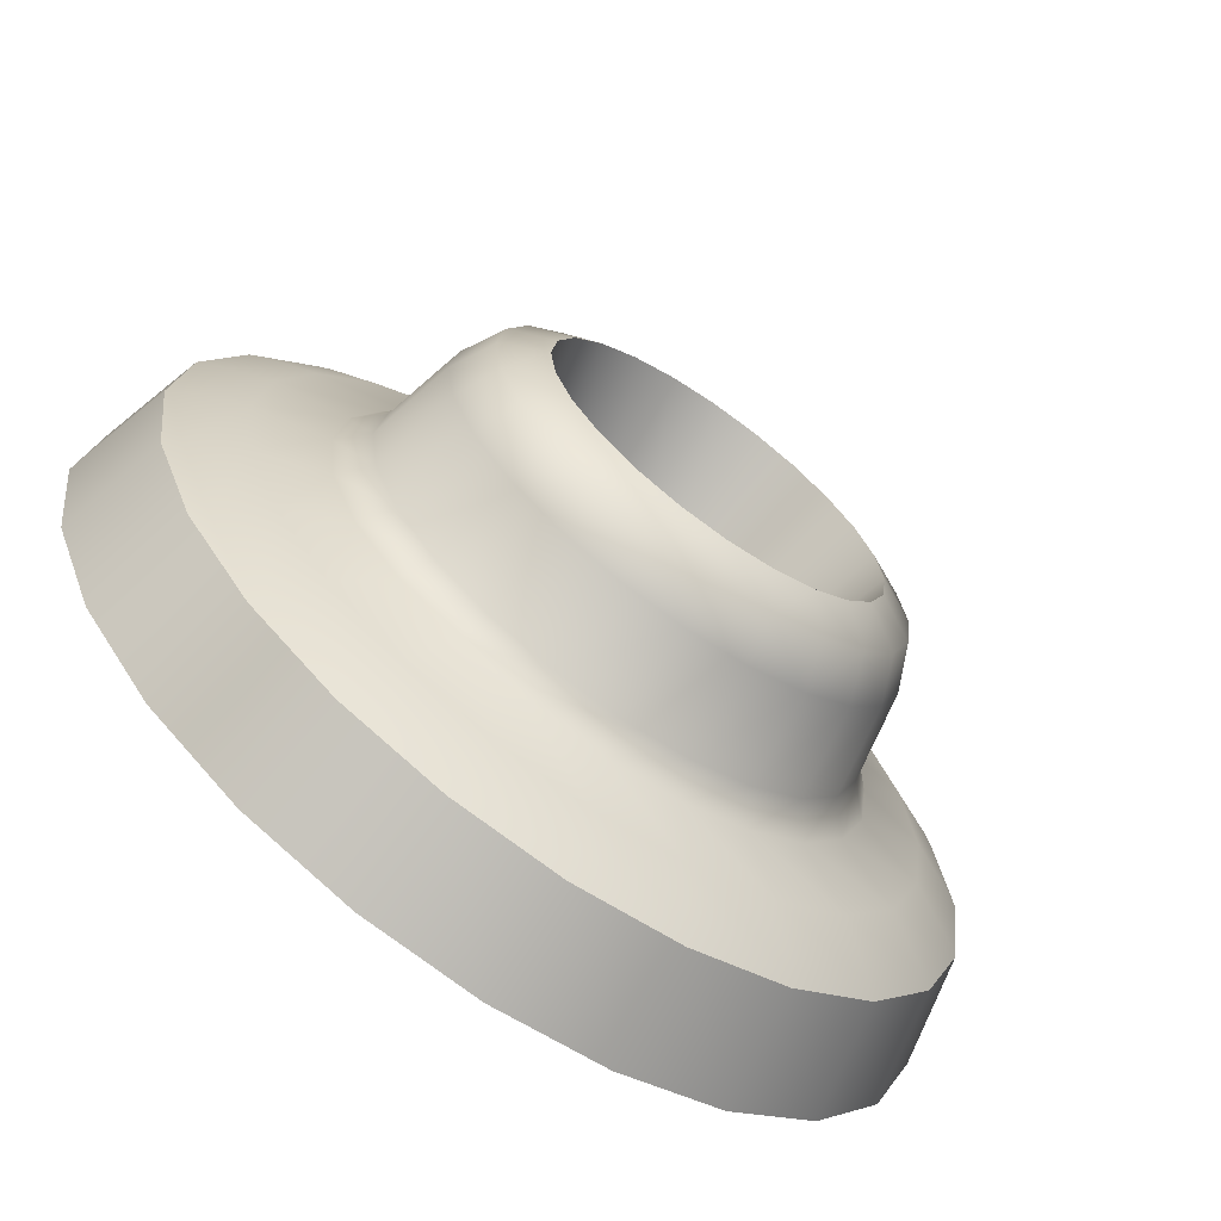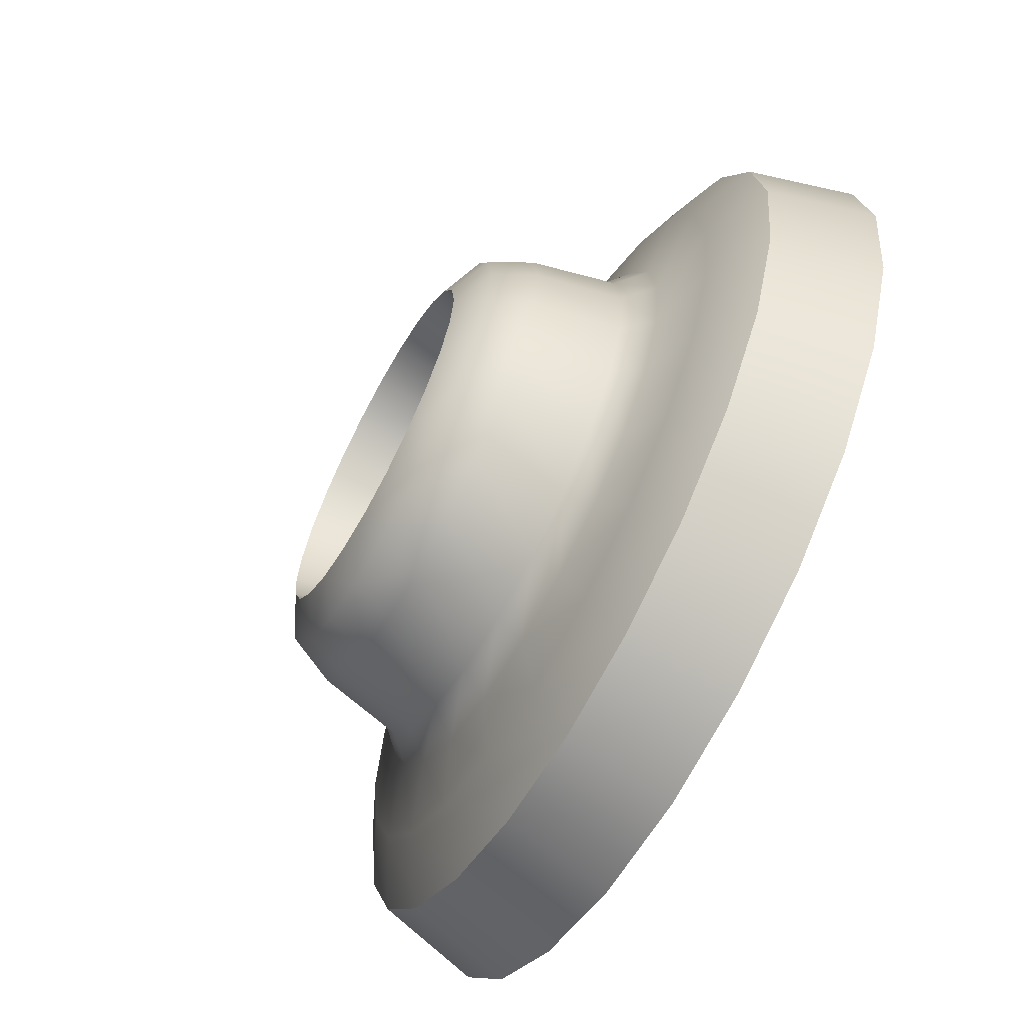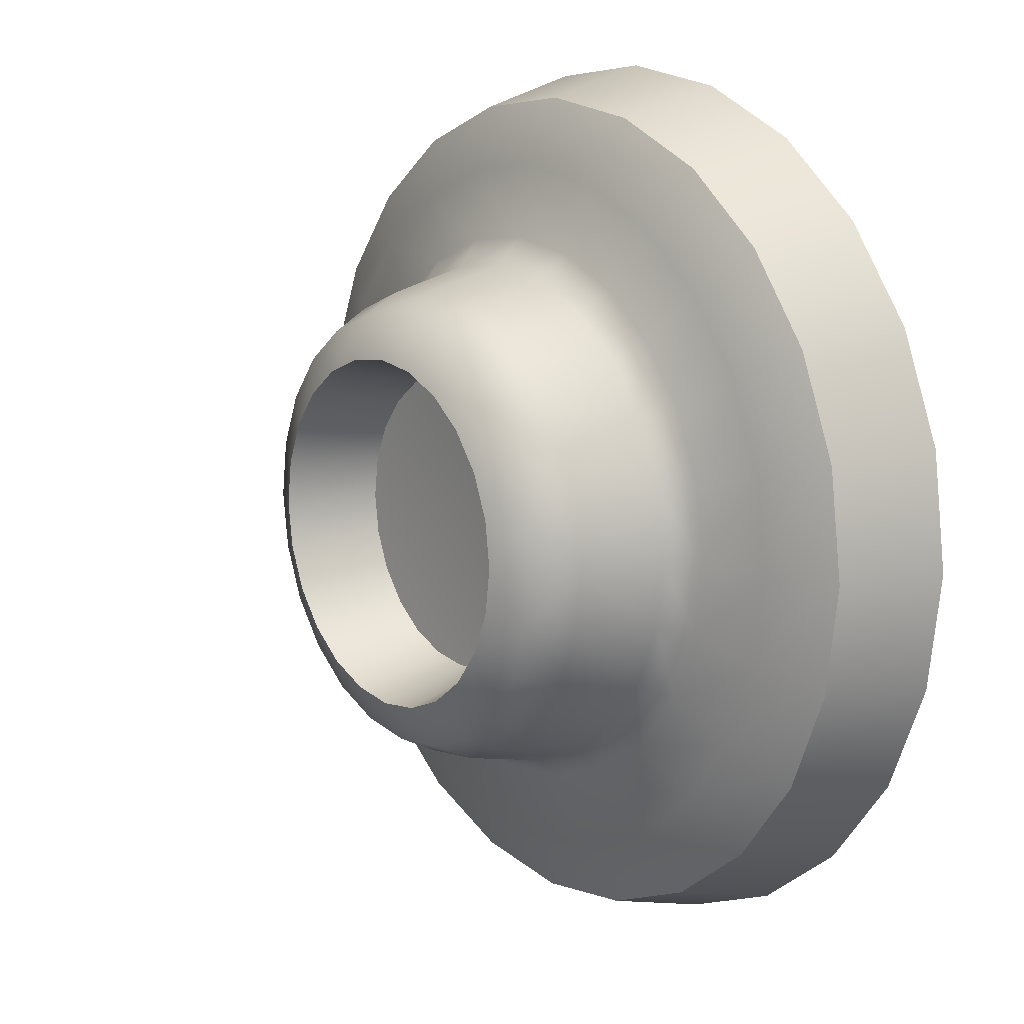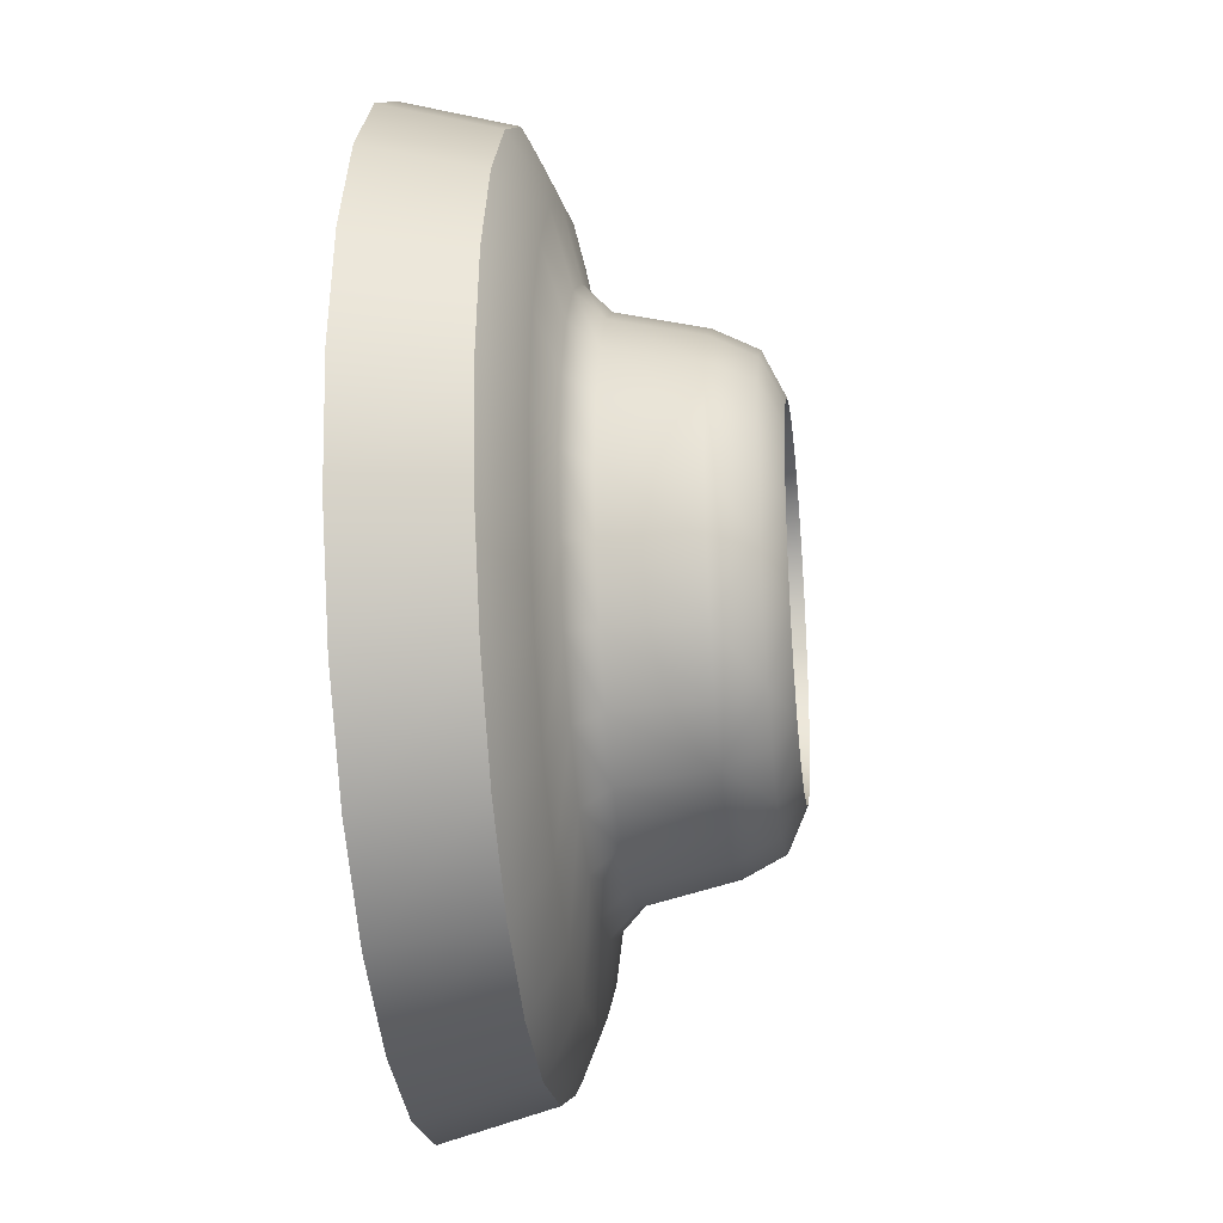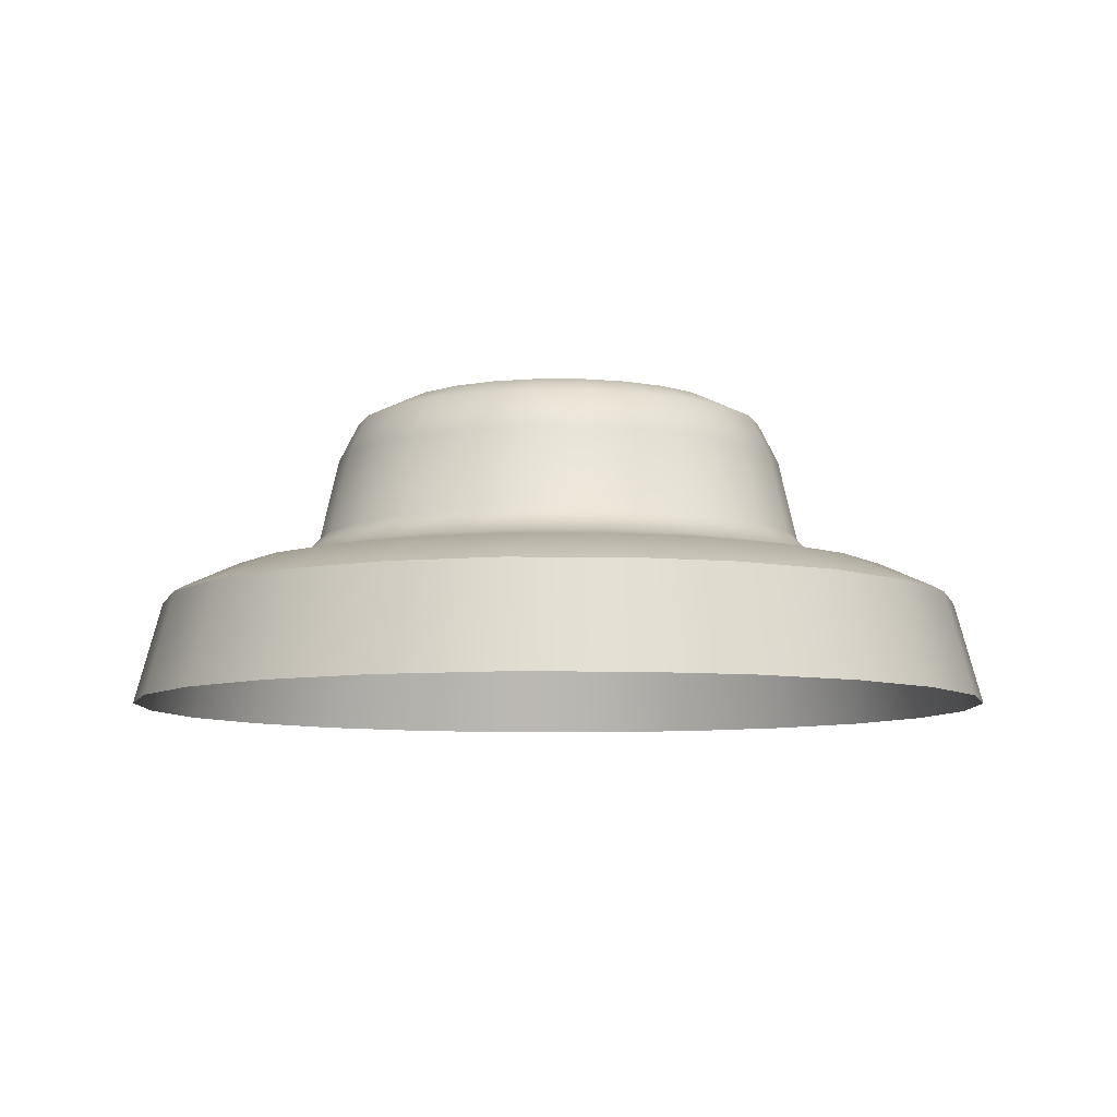
<metadata>
{"format":"obj","ext":"obj","renderer":"f3d","projection":"perspective","resolution":1024,"background":"white","views":[{"elev":-67.9,"azim":-35.4,"up":"+Y"},{"elev":-65.6,"azim":61.5,"up":"+Y"},{"elev":13.0,"azim":52.6,"up":"+Y"},{"elev":-27.1,"azim":-83.6,"up":"+Y"},{"elev":-7.7,"azim":172.1,"up":"+Z"}]}
</metadata>
<code>
v 0.9972 1.3 -0.3699
v 0.9333 1.283 -0.1262
v 0.9668 1.033 -0.1262
v 1.033 1.033 -0.3699
v 0.8946 1.549 -0.3699
v 0.8373 1.516 -0.1262
v 0.73 1.763 -0.3699
v 0.6832 1.716 -0.1262
v 0.5165 1.928 -0.3699
v 0.4834 1.87 -0.1262
v 0.2672 2.03 -0.3699
v 0.2501 1.966 -0.1262
v 1e-05 2.066 -0.3699
v 1e-05 2 -0.1262
v -0.2672 2.03 -0.3699
v -0.2501 1.966 -0.1262
v -0.5165 1.928 -0.3699
v -0.4834 1.87 -0.1262
v -0.73 1.763 -0.3699
v -0.6833 1.716 -0.1262
v -0.8946 1.549 -0.3699
v -0.8373 1.516 -0.1262
v -0.9972 1.3 -0.3699
v -0.9333 1.283 -0.1262
v -1.033 1.033 -0.3699
v -0.9668 1.033 -0.1262
v -0.9972 0.7658 -0.3699
v -0.9333 0.7829 -0.1262
v -0.8946 0.5165 -0.3699
v -0.8373 0.5496 -0.1262
v -0.73 0.303 -0.3699
v -0.6832 0.3497 -0.1262
v -0.5165 0.1384 -0.3699
v -0.4834 0.1957 -0.1262
v -0.2672 0.0358 -0.3699
v -0.2501 0.09965 -0.1262
v -1e-05 0 -0.3699
v -1e-05 0.06615 -0.1262
v 0.2672 0.0358 -0.3699
v 0.2501 0.09967 -0.1262
v 0.5165 0.1384 -0.3699
v 0.4834 0.1957 -0.1262
v 0.73 0.303 -0.3699
v 0.6832 0.3497 -0.1262
v 0.8946 0.5165 -0.3699
v 0.8373 0.5496 -0.1262
v 0.9972 0.7658 -0.3699
v 0.9333 0.7829 -0.1262
v 0.4821 1.162 0.3241
v 0.5277 1.174 0.2303
v 0.4734 1.306 0.2303
v 0.4325 1.283 0.3241
v 0.3492 1.235 0.3699
v 0.3893 1.137 0.3699
v 0.4032 1.033 0.3699
v 0.4994 1.033 0.3241
v 0.3529 1.386 0.3241
v 0.3863 1.419 0.2303
v 0.2733 1.506 0.2303
v 0.2497 1.465 0.3241
v 0.2016 1.382 0.3699
v 0.285 1.318 0.3699
v 0.1292 1.515 0.3241
v 0.1414 1.561 0.2303
v 0 1.58 0.2303
v 0 1.532 0.3241
v 0 1.436 0.3699
v 0.1043 1.422 0.3699
v -0.1292 1.515 0.3241
v -0.1414 1.561 0.2303
v -0.2733 1.506 0.2303
v -0.2497 1.465 0.3241
v -0.2016 1.382 0.3699
v -0.1043 1.422 0.3699
v -0.3529 1.386 0.3241
v -0.3863 1.419 0.2303
v -0.4734 1.306 0.2303
v -0.4325 1.283 0.3241
v -0.3492 1.235 0.3699
v -0.285 1.318 0.3699
v -0.4821 1.162 0.3241
v -0.5277 1.174 0.2303
v -0.5466 1.033 0.2303
v -0.4994 1.033 0.3241
v -0.4032 1.033 0.3699
v -0.3893 1.137 0.3699
v -0.4821 0.9038 0.3241
v -0.5277 0.8916 0.2303
v -0.4734 0.7597 0.2303
v -0.4325 0.7833 0.3241
v -0.3492 0.8314 0.3699
v -0.3893 0.9287 0.3699
v -0.3529 0.6801 0.3241
v -0.3863 0.6467 0.2303
v -0.2733 0.5596 0.2303
v -0.2497 0.6005 0.3241
v -0.2016 0.6838 0.3699
v -0.285 0.748 0.3699
v -0.1292 0.5509 0.3241
v -0.1414 0.5053 0.2303
v 0 0.4863 0.2303
v 0 0.5336 0.3241
v 0 0.6297 0.3699
v -0.1043 0.6437 0.3699
v 0.1292 0.5509 0.3241
v 0.1414 0.5053 0.2303
v 0.2733 0.5596 0.2303
v 0.2497 0.6005 0.3241
v 0.2016 0.6838 0.3699
v 0.1043 0.6437 0.3699
v 0.3529 0.6801 0.3241
v 0.3863 0.6467 0.2303
v 0.4734 0.7597 0.2303
v 0.4325 0.7833 0.3241
v 0.3492 0.8314 0.3699
v 0.285 0.748 0.3699
v 0.4821 0.9038 0.3241
v 0.5277 0.8916 0.2303
v 0.5466 1.033 0.2303
v 0.3893 0.9287 0.3699
v 0.5706 1.186 0.03566
v 0.5119 1.328 0.03566
v 0.591 1.033 0.03566
v 0.4177 1.451 0.03566
v 0.2955 1.545 0.03566
v 0.1529 1.604 0.03566
v 0 1.624 0.03566
v -0.1529 1.604 0.03566
v -0.2955 1.545 0.03566
v -0.4177 1.451 0.03566
v -0.5118 1.328 0.03566
v -0.5705 1.186 0.03566
v -0.591 1.033 0.03566
v -0.5705 0.8801 0.03566
v -0.5118 0.7375 0.03566
v -0.4177 0.6153 0.03566
v -0.2955 0.5211 0.03566
v -0.1529 0.4624 0.03566
v 0 0.442 0.03566
v 0.1529 0.4624 0.03566
v 0.2955 0.5211 0.03566
v 0.4177 0.6153 0.03566
v 0.5119 0.7375 0.03566
v 0.5706 0.8801 0.03566
v 0.6286 1.201 -0.02233
v 0.7862 1.244 -0.05416
v 0.7053 1.44 -0.05416
v 0.5639 1.359 -0.02233
v 0.6512 1.033 -0.02233
v 0.8144 1.033 -0.05416
v 0.6286 0.8645 -0.02233
v 0.7862 0.8223 -0.05416
v 0.5639 0.7074 -0.02233
v 0.7053 0.6258 -0.05416
v 0.4602 0.5728 -0.02233
v 0.5755 0.4575 -0.05416
v 0.3256 0.469 -0.02233
v 0.4072 0.3277 -0.05416
v 0.1684 0.4044 -0.02233
v 0.2107 0.2468 -0.05416
v 0 0.3818 -0.02233
v 0 0.2186 -0.05416
v -0.1684 0.4044 -0.02233
v -0.2107 0.2468 -0.05416
v -0.3256 0.469 -0.02233
v -0.4072 0.3277 -0.05416
v -0.4602 0.5728 -0.02233
v -0.5755 0.4574 -0.05416
v -0.564 0.7074 -0.02233
v -0.7053 0.6258 -0.05416
v -0.6286 0.8645 -0.02233
v -0.7862 0.8223 -0.05416
v -0.6512 1.033 -0.02233
v -0.8144 1.033 -0.05416
v -0.6286 1.201 -0.02233
v -0.7862 1.244 -0.05416
v -0.564 1.359 -0.02233
v -0.7053 1.44 -0.05416
v -0.4602 1.493 -0.02233
v -0.5755 1.609 -0.05416
v -0.3256 1.597 -0.02233
v -0.4072 1.738 -0.05416
v -0.1684 1.662 -0.02233
v -0.2106 1.819 -0.05416
v 1e-05 1.684 -0.02233
v 1e-05 1.847 -0.05416
v 0.1684 1.662 -0.02233
v 0.2107 1.819 -0.05416
v 0.3256 1.597 -0.02233
v 0.4072 1.738 -0.05416
v 0.4602 1.493 -0.02233
v 0.5755 1.609 -0.05416
v 0.3385 1.124 0.153
v 0.3507 1.033 0.153
v 0.3037 1.208 0.153
v 0.2478 1.281 0.153
v 0.1753 1.337 0.153
v 0.09071 1.371 0.153
v 0 1.384 0.153
v -0.0907 1.371 0.153
v -0.1753 1.337 0.153
v -0.2478 1.281 0.153
v -0.3037 1.208 0.153
v -0.3385 1.124 0.153
v -0.3507 1.033 0.153
v -0.3385 0.9423 0.153
v -0.3037 0.8577 0.153
v -0.2478 0.7852 0.153
v -0.1753 0.7293 0.153
v -0.0907 0.6945 0.153
v 0 0.6823 0.153
v 0.09071 0.6945 0.153
v 0.1753 0.7293 0.153
v 0.2478 0.7852 0.153
v 0.3037 0.8577 0.153
v 0.3385 0.9423 0.153
v 0 1.033 0.1279
v 0.8108 1.501 -0.1098
v 0.9038 1.275 -0.1098
v 0.9363 1.033 -0.1098
v 0.9038 0.7908 -0.1098
v 0.8108 0.5648 -0.1098
v 0.6617 0.3713 -0.1098
v 0.4682 0.2221 -0.1098
v 0.2422 0.1291 -0.1098
v -1e-05 0.09671 -0.1098
v -0.2422 0.1291 -0.1098
v -0.4681 0.2221 -0.1098
v -0.6616 0.3713 -0.1098
v -0.8108 0.5648 -0.1098
v -0.9038 0.7908 -0.1098
v -0.9363 1.033 -0.1098
v -0.9038 1.275 -0.1098
v -0.8108 1.501 -0.1098
v -0.6617 1.695 -0.1098
v -0.4681 1.844 -0.1098
v -0.2422 1.937 -0.1098
v 1e-05 1.969 -0.1098
v 0.2422 1.937 -0.1098
v 0.4681 1.844 -0.1098
v 0.6616 1.695 -0.1098
f 1 2 3
f 1 3 4
f 5 6 2
f 5 2 1
f 7 8 6
f 7 6 5
f 9 10 8
f 9 8 7
f 11 12 10
f 11 10 9
f 13 14 12
f 13 12 11
f 15 16 14
f 15 14 13
f 17 18 16
f 17 16 15
f 19 20 18
f 19 18 17
f 21 22 20
f 21 20 19
f 23 24 22
f 23 22 21
f 25 26 24
f 25 24 23
f 27 28 26
f 27 26 25
f 29 30 28
f 29 28 27
f 31 32 30
f 31 30 29
f 33 34 32
f 33 32 31
f 35 36 34
f 35 34 33
f 37 38 36
f 37 36 35
f 39 40 38
f 39 38 37
f 41 42 40
f 41 40 39
f 43 44 42
f 43 42 41
f 45 46 44
f 45 44 43
f 47 48 46
f 47 46 45
f 4 3 48
f 4 48 47
f 49 50 51
f 49 51 52
f 53 54 49
f 53 49 52
f 49 54 55
f 49 55 56
f 57 58 59
f 57 59 60
f 61 62 57
f 61 57 60
f 57 62 53
f 57 53 52
f 63 64 65
f 63 65 66
f 67 68 63
f 67 63 66
f 63 68 61
f 63 61 60
f 69 70 71
f 69 71 72
f 73 74 69
f 73 69 72
f 69 74 67
f 69 67 66
f 75 76 77
f 75 77 78
f 79 80 75
f 79 75 78
f 75 80 73
f 75 73 72
f 81 82 83
f 81 83 84
f 85 86 81
f 85 81 84
f 81 86 79
f 81 79 78
f 87 88 89
f 87 89 90
f 91 92 87
f 91 87 90
f 87 92 85
f 87 85 84
f 93 94 95
f 93 95 96
f 97 98 93
f 97 93 96
f 93 98 91
f 93 91 90
f 99 100 101
f 99 101 102
f 103 104 99
f 103 99 102
f 99 104 97
f 99 97 96
f 105 106 107
f 105 107 108
f 109 110 105
f 109 105 108
f 105 110 103
f 105 103 102
f 111 112 113
f 111 113 114
f 115 116 111
f 115 111 114
f 111 116 109
f 111 109 108
f 117 118 119
f 117 119 56
f 55 120 117
f 55 117 56
f 117 120 115
f 117 115 114
f 51 50 121
f 51 121 122
f 123 121 50
f 123 50 119
f 59 58 124
f 59 124 125
f 122 124 58
f 122 58 51
f 65 64 126
f 65 126 127
f 125 126 64
f 125 64 59
f 71 70 128
f 71 128 129
f 127 128 70
f 127 70 65
f 77 76 130
f 77 130 131
f 129 130 76
f 129 76 71
f 83 82 132
f 83 132 133
f 131 132 82
f 131 82 77
f 89 88 134
f 89 134 135
f 133 134 88
f 133 88 83
f 95 94 136
f 95 136 137
f 135 136 94
f 135 94 89
f 101 100 138
f 101 138 139
f 137 138 100
f 137 100 95
f 107 106 140
f 107 140 141
f 139 140 106
f 139 106 101
f 113 112 142
f 113 142 143
f 141 142 112
f 141 112 107
f 119 118 144
f 119 144 123
f 143 144 118
f 143 118 113
f 145 146 147
f 145 147 148
f 149 150 146
f 149 146 145
f 151 152 150
f 151 150 149
f 153 154 152
f 153 152 151
f 155 156 154
f 155 154 153
f 157 158 156
f 157 156 155
f 159 160 158
f 159 158 157
f 161 162 160
f 161 160 159
f 163 164 162
f 163 162 161
f 165 166 164
f 165 164 163
f 167 168 166
f 167 166 165
f 169 170 168
f 169 168 167
f 171 172 170
f 171 170 169
f 173 174 172
f 173 172 171
f 175 176 174
f 175 174 173
f 177 178 176
f 177 176 175
f 179 180 178
f 179 178 177
f 181 182 180
f 181 180 179
f 183 184 182
f 183 182 181
f 185 186 184
f 185 184 183
f 187 188 186
f 187 186 185
f 189 190 188
f 189 188 187
f 191 192 190
f 191 190 189
f 148 147 192
f 148 192 191
f 54 193 194
f 54 194 55
f 53 195 193
f 53 193 54
f 62 196 195
f 62 195 53
f 61 197 196
f 61 196 62
f 68 198 197
f 68 197 61
f 67 199 198
f 67 198 68
f 74 200 199
f 74 199 67
f 73 201 200
f 73 200 74
f 80 202 201
f 80 201 73
f 79 203 202
f 79 202 80
f 86 204 203
f 86 203 79
f 85 205 204
f 85 204 86
f 92 206 205
f 92 205 85
f 91 207 206
f 91 206 92
f 98 208 207
f 98 207 91
f 97 209 208
f 97 208 98
f 104 210 209
f 104 209 97
f 103 211 210
f 103 210 104
f 110 212 211
f 110 211 103
f 109 213 212
f 109 212 110
f 116 214 213
f 116 213 109
f 115 215 214
f 115 214 116
f 120 216 215
f 120 215 115
f 55 194 216
f 55 216 120
f 194 193 217
f 193 195 217
f 195 196 217
f 196 197 217
f 197 198 217
f 198 199 217
f 199 200 217
f 200 201 217
f 201 202 217
f 202 203 217
f 203 204 217
f 204 205 217
f 205 206 217
f 206 207 217
f 207 208 217
f 208 209 217
f 209 210 217
f 210 211 217
f 211 212 217
f 212 213 217
f 213 214 217
f 214 215 217
f 215 216 217
f 216 194 217
f 218 219 2
f 218 2 6
f 220 221 48
f 220 48 3
f 222 223 44
f 222 44 46
f 224 225 40
f 224 40 42
f 226 227 36
f 226 36 38
f 228 229 32
f 228 32 34
f 230 231 28
f 230 28 30
f 232 233 24
f 232 24 26
f 234 235 20
f 234 20 22
f 236 237 16
f 236 16 18
f 238 239 12
f 238 12 14
f 240 241 8
f 240 8 10
f 241 192 147
f 241 147 218
f 240 190 192
f 240 192 241
f 239 188 190
f 239 190 240
f 237 184 186
f 237 186 238
f 235 180 182
f 235 182 236
f 233 176 178
f 233 178 234
f 231 172 174
f 231 174 232
f 229 168 170
f 229 170 230
f 227 164 166
f 227 166 228
f 225 160 162
f 225 162 226
f 223 156 158
f 223 158 224
f 221 152 154
f 221 154 222
f 219 146 150
f 219 150 220
f 152 221 220
f 152 220 150
f 156 223 222
f 156 222 154
f 160 225 224
f 160 224 158
f 164 227 226
f 164 226 162
f 168 229 228
f 168 228 166
f 172 231 230
f 172 230 170
f 176 233 232
f 176 232 174
f 180 235 234
f 180 234 178
f 184 237 236
f 184 236 182
f 188 239 238
f 188 238 186
f 146 219 218
f 146 218 147
f 3 2 219
f 3 219 220
f 46 48 221
f 46 221 222
f 42 44 223
f 42 223 224
f 38 40 225
f 38 225 226
f 34 36 227
f 34 227 228
f 30 32 229
f 30 229 230
f 26 28 231
f 26 231 232
f 22 24 233
f 22 233 234
f 18 20 235
f 18 235 236
f 14 16 237
f 14 237 238
f 10 12 239
f 10 239 240
f 6 8 241
f 6 241 218
f 119 50 49
f 119 49 56
f 51 58 57
f 51 57 52
f 59 64 63
f 59 63 60
f 65 70 69
f 65 69 66
f 71 76 75
f 71 75 72
f 77 82 81
f 77 81 78
f 83 88 87
f 83 87 84
f 89 94 93
f 89 93 90
f 95 100 99
f 95 99 96
f 101 106 105
f 101 105 102
f 107 112 111
f 107 111 108
f 113 118 117
f 113 117 114
f 145 148 122
f 145 122 121
f 149 145 121
f 149 121 123
f 191 189 125
f 191 125 124
f 148 191 124
f 148 124 122
f 187 185 127
f 187 127 126
f 189 187 126
f 189 126 125
f 183 181 129
f 183 129 128
f 185 183 128
f 185 128 127
f 179 177 131
f 179 131 130
f 181 179 130
f 181 130 129
f 175 173 133
f 175 133 132
f 177 175 132
f 177 132 131
f 171 169 135
f 171 135 134
f 173 171 134
f 173 134 133
f 167 165 137
f 167 137 136
f 169 167 136
f 169 136 135
f 163 161 139
f 163 139 138
f 165 163 138
f 165 138 137
f 159 157 141
f 159 141 140
f 161 159 140
f 161 140 139
f 155 153 143
f 155 143 142
f 157 155 142
f 157 142 141
f 151 149 123
f 151 123 144
f 153 151 144
f 153 144 143

</code>
